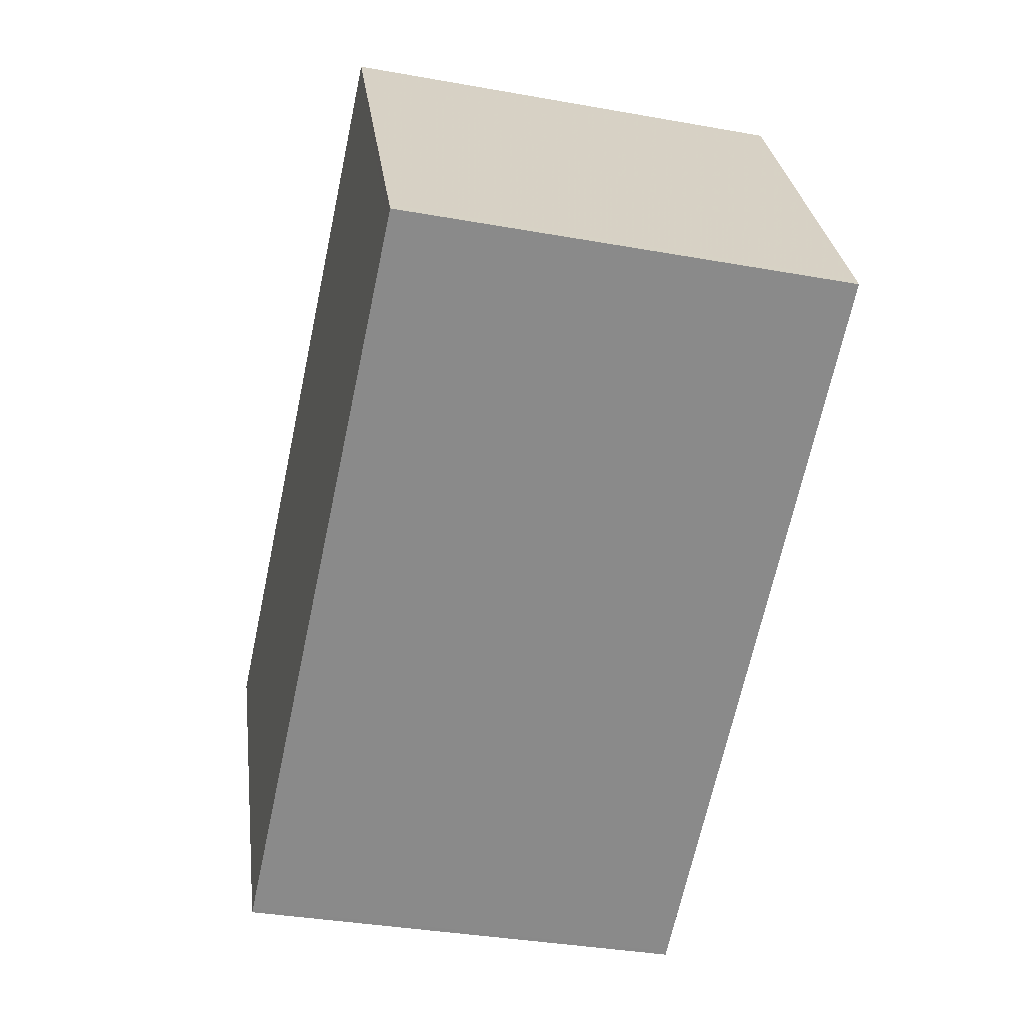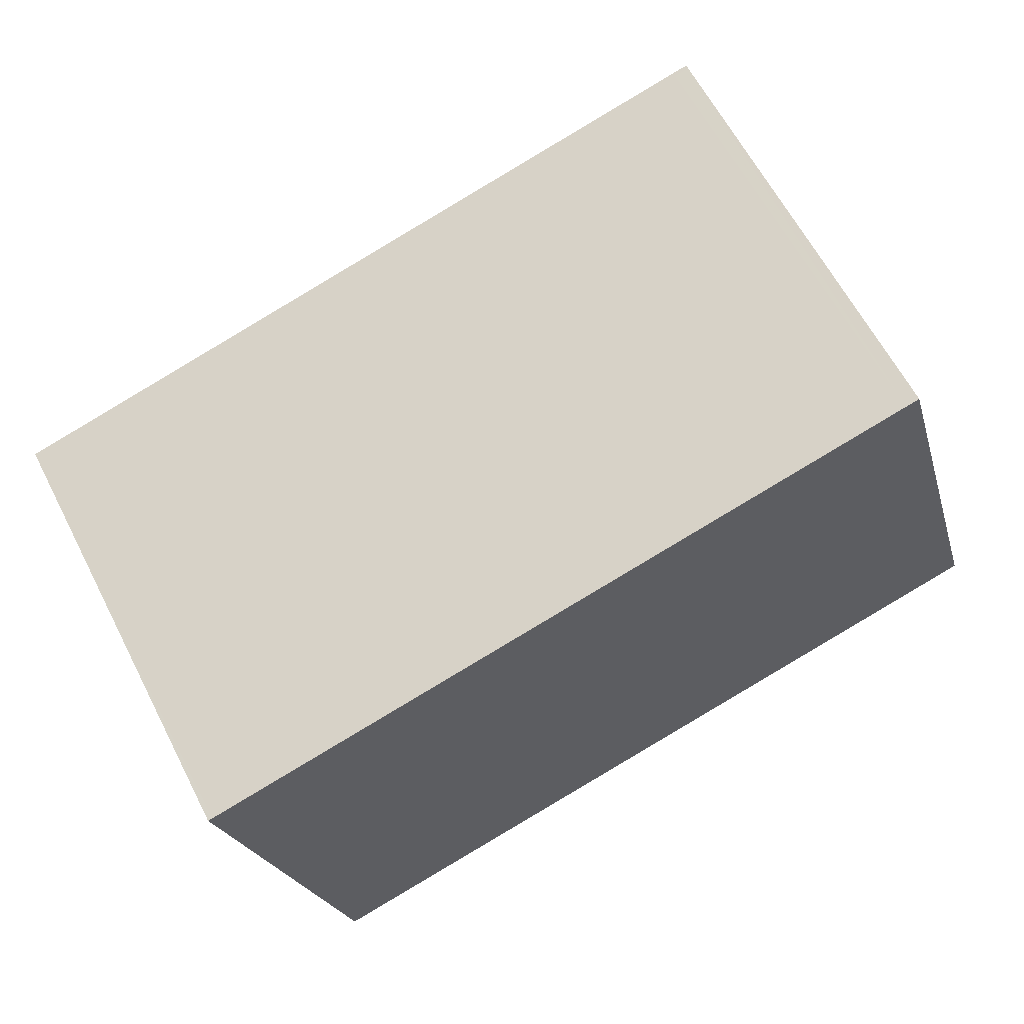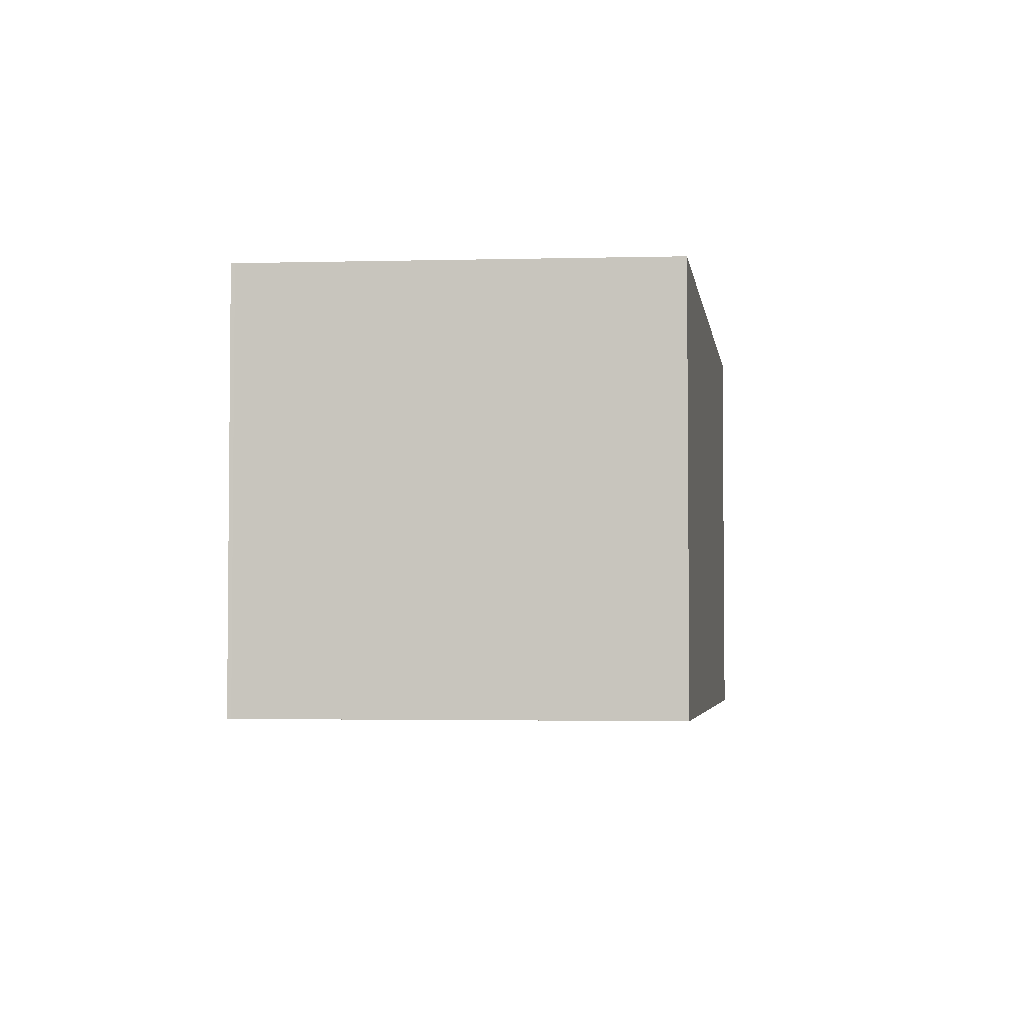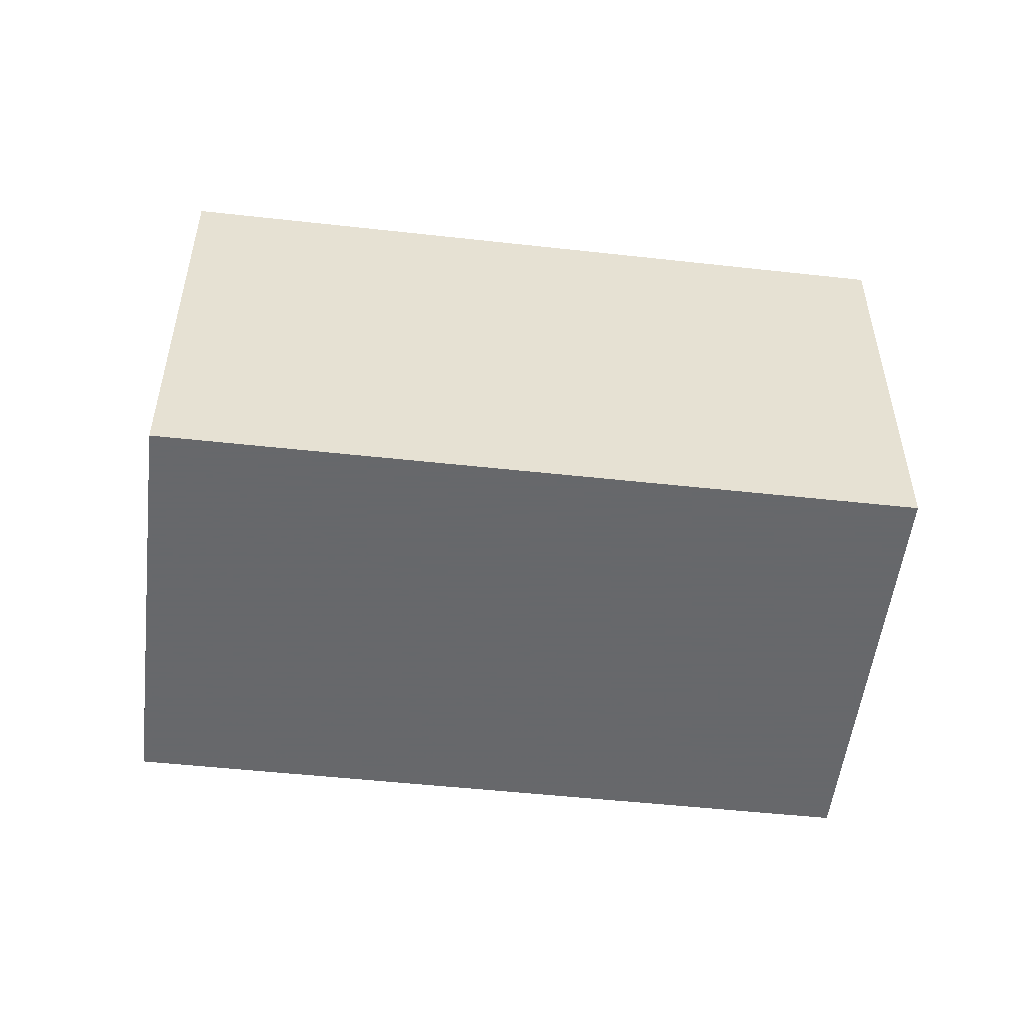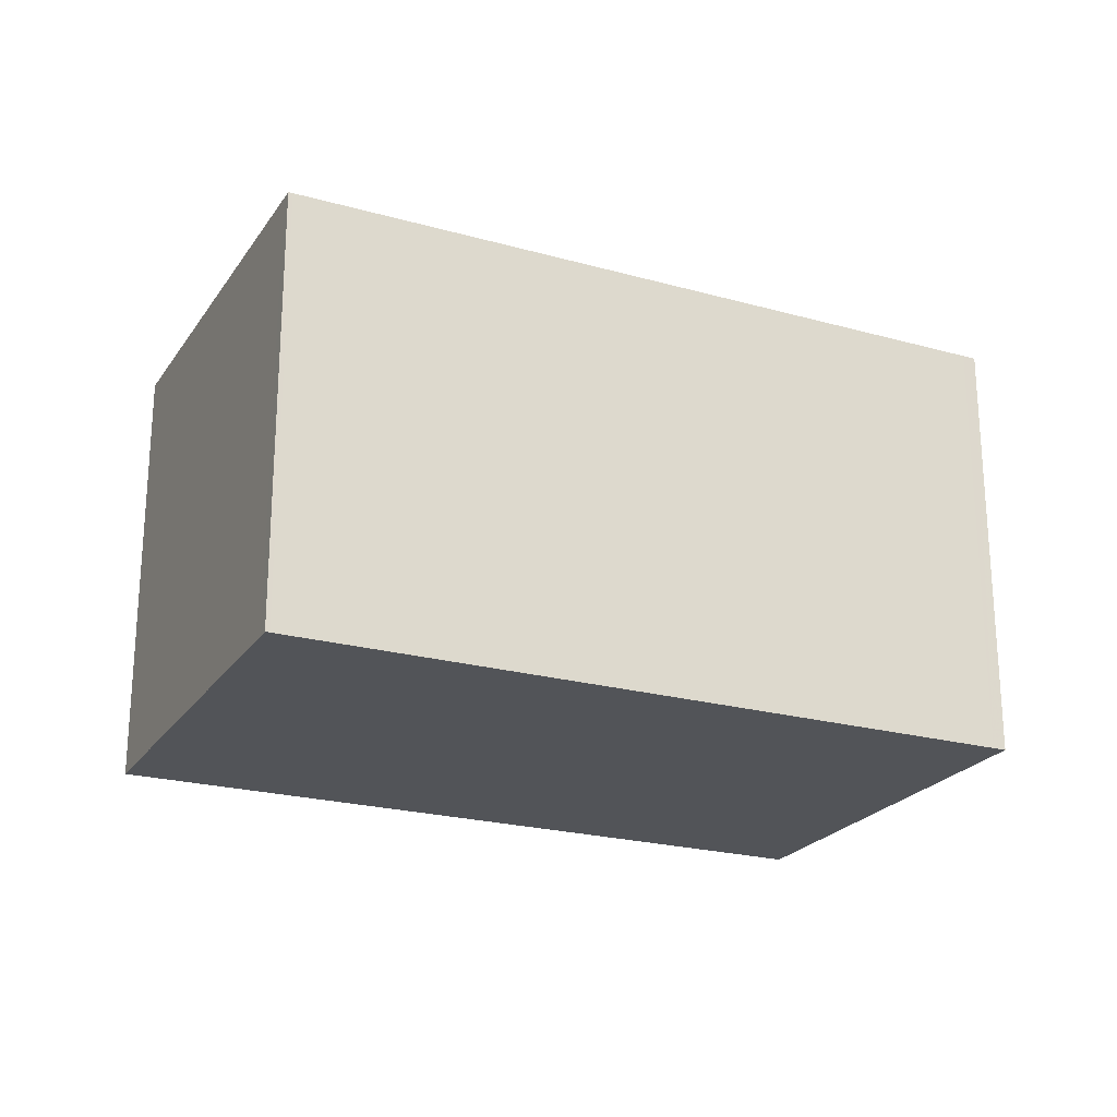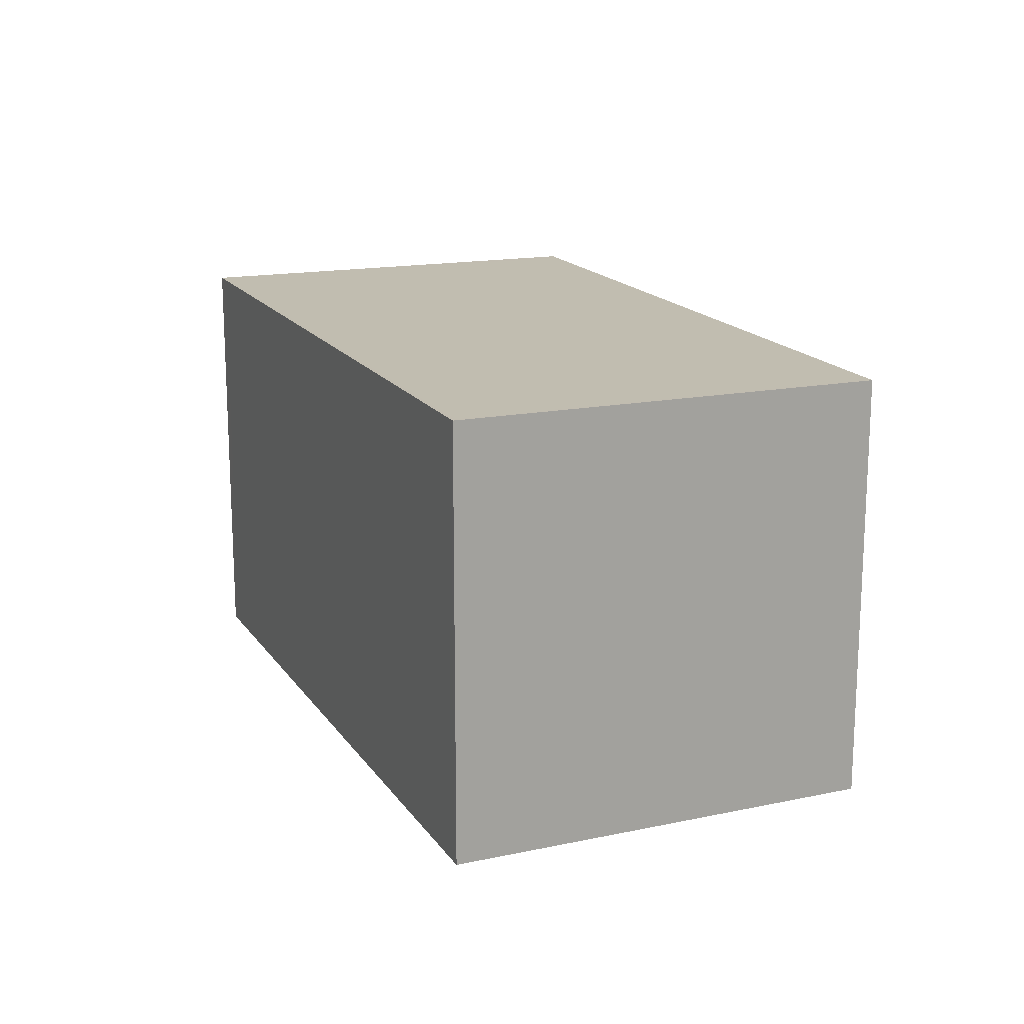
<metadata>
{"format":"obj","ext":"obj","renderer":"f3d","projection":"perspective","resolution":1024,"background":"white","views":[{"elev":-36.1,"azim":76.8,"up":"+Y"},{"elev":-22.7,"azim":14.4,"up":"+Y"},{"elev":-3.6,"azim":-54.2,"up":"+Z"},{"elev":-52.3,"azim":20.9,"up":"+Z"},{"elev":-22.9,"azim":2.5,"up":"+Z"},{"elev":17.1,"azim":-85.6,"up":"+Z"}]}
</metadata>
<code>
v -1981 -2397 2.072
v -1984 -2399 2.088
v -1985 -2397 2.11
v -1982 -2395 2.095
v -1982 -2395 2.094
v -1985 -2397 2.11
v -1982 -2395 2.095
v -1981 -2397 2.072
v -1982 -2395 2.095
v -1981 -2397 2.073
v -1981 -2397 2.073
v -1984 -2399 2.089
v -1984 -2399 2.088
v -1984 -2399 2.088
v -1985 -2397 2.11
v -1985 -2397 2.11
v -1981 -2397 2.072
v -1981 -2397 2.072
v -1981 -2397 4.441e-16
v -1981 -2397 -4.441e-16
v -1984 -2399 2.089
v -1984 -2399 2.088
v -1984 -2399 0
v -1984 -2399 0
v -1985 -2397 2.11
v -1985 -2397 2.11
v -1985 -2397 0
v -1985 -2397 0
v -1982 -2395 2.094
v -1982 -2395 2.095
v -1982 -2395 0
v -1982 -2395 0
v -1981 -2397 2.073
v -1982 -2395 2.094
v -1982 -2395 0
v -1981 -2397 0
v -1985 -2397 2.11
v -1985 -2397 2.11
v -1985 -2397 0
v -1985 -2397 0
v -1984 -2399 2.088
v -1981 -2397 2.072
v -1981 -2397 -4.441e-16
v -1984 -2399 0
v -1982 -2395 2.095
v -1982 -2395 2.095
v -1982 -2395 0
v -1982 -2395 0
v -1981 -2397 2.072
v -1981 -2397 2.073
v -1981 -2397 0
v -1981 -2397 4.441e-16
v -1985 -2397 2.11
v -1984 -2399 2.089
v -1984 -2399 0
v -1985 -2397 0
v -1984 -2399 2.088
v -1984 -2399 2.088
v -1984 -2399 0
v -1984 -2399 0
v -1982 -2395 2.095
v -1985 -2397 2.11
v -1985 -2397 0
v -1982 -2395 0
v -1981 -2397 0
v -1984 -2399 0
v -1985 -2397 0
v -1982 -2395 0
f 15 6 3 16
f 13 12 6 15
f 11 7 5 10
f 9 4 5 7
f 10 1 8 11
f 14 2 12 13
f 13 11 8 14
f 15 7 11 13
f 16 9 7 15
f 18 19 20 17
f 22 23 24 21
f 26 27 28 25
f 30 31 32 29
f 34 35 36 33
f 38 39 40 37
f 42 43 44 41
f 46 47 48 45
f 50 51 52 49
f 54 55 56 53
f 58 59 60 57
f 62 63 64 61
f 66 67 68 65

</code>
